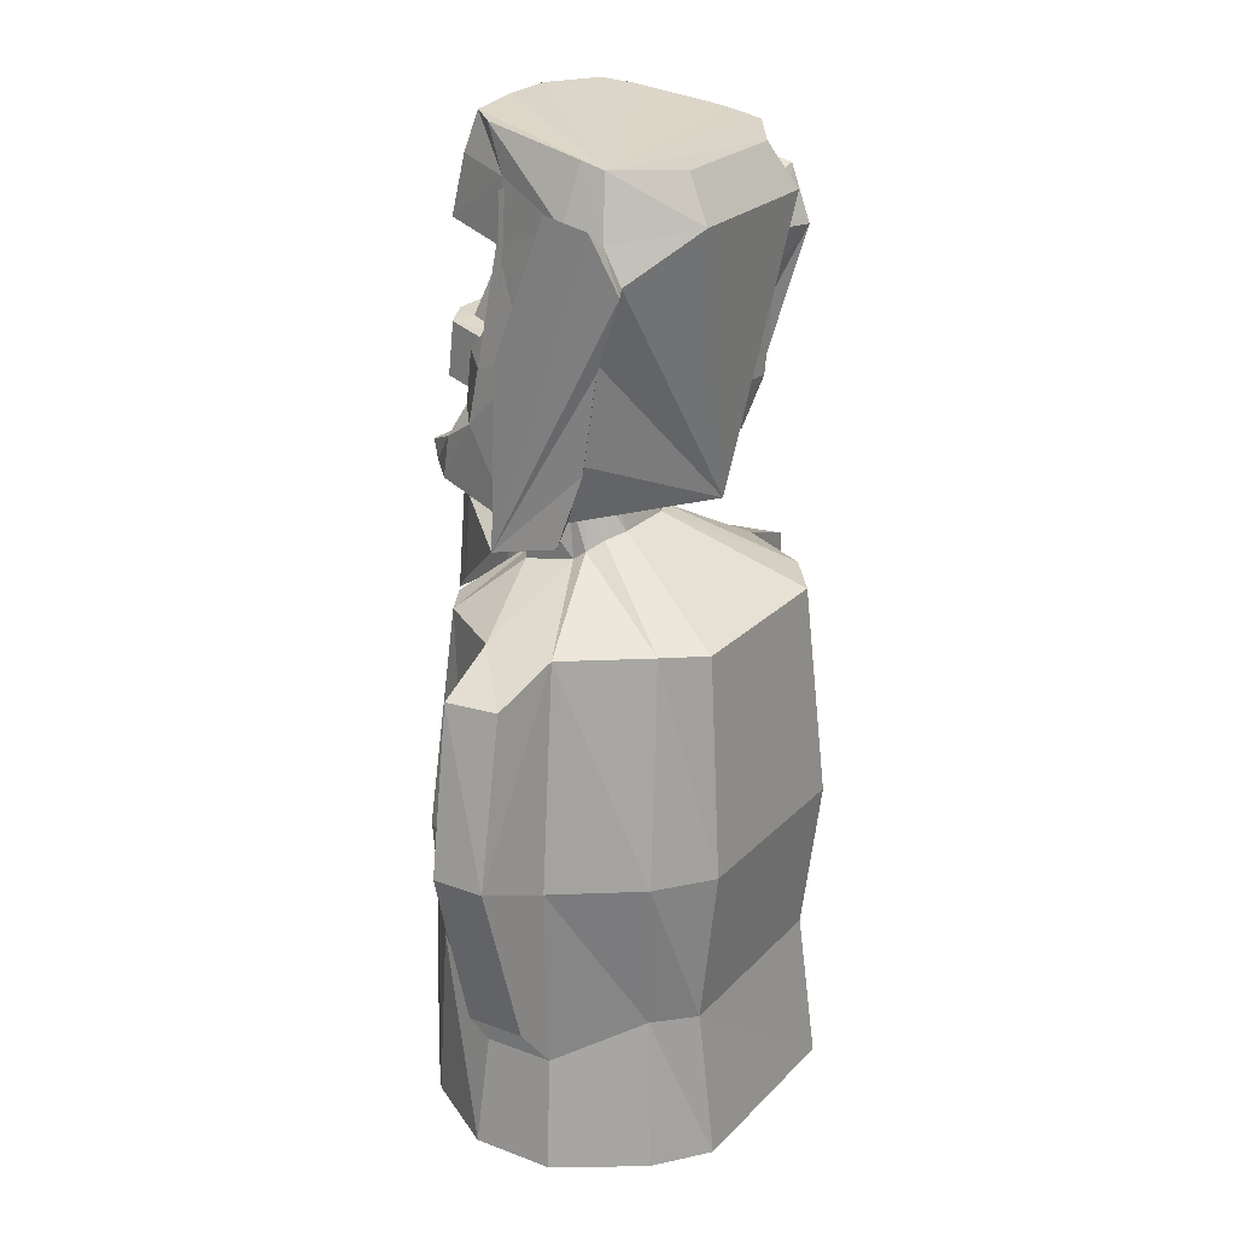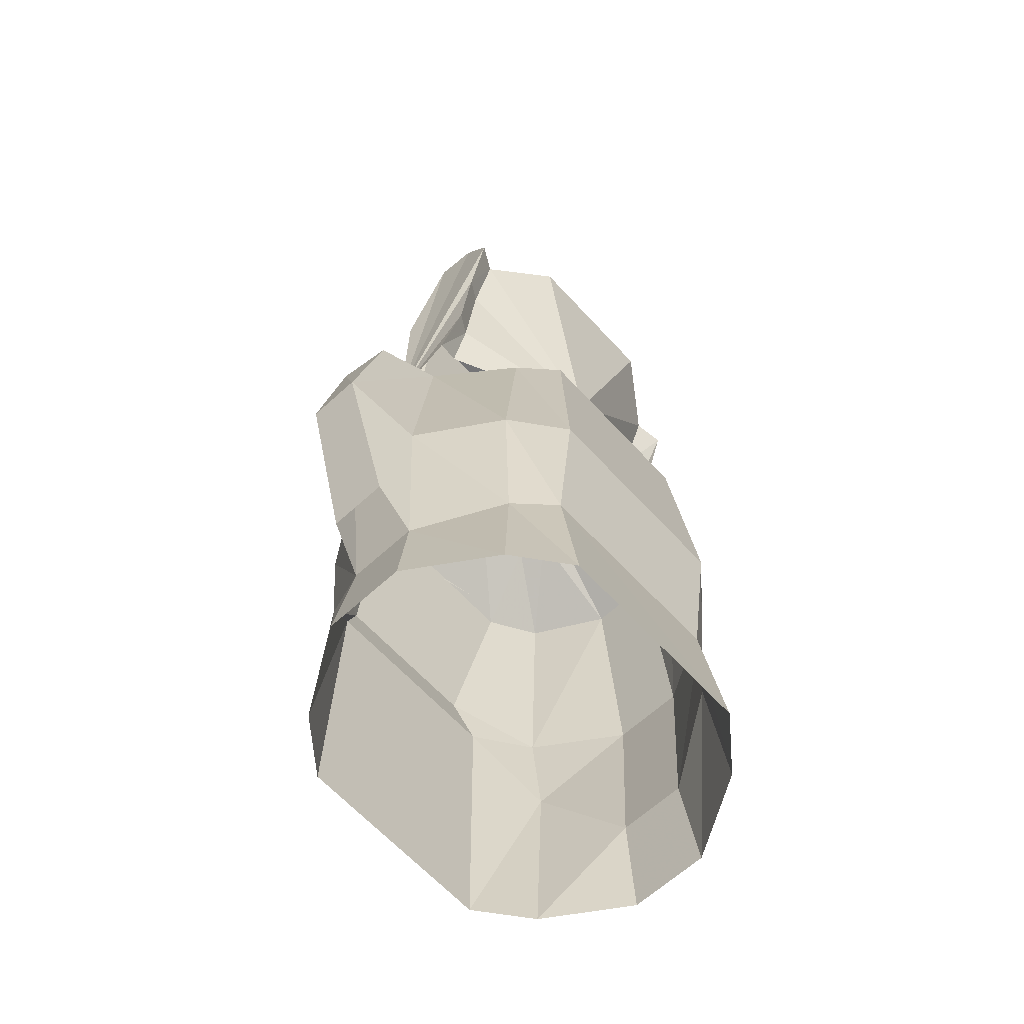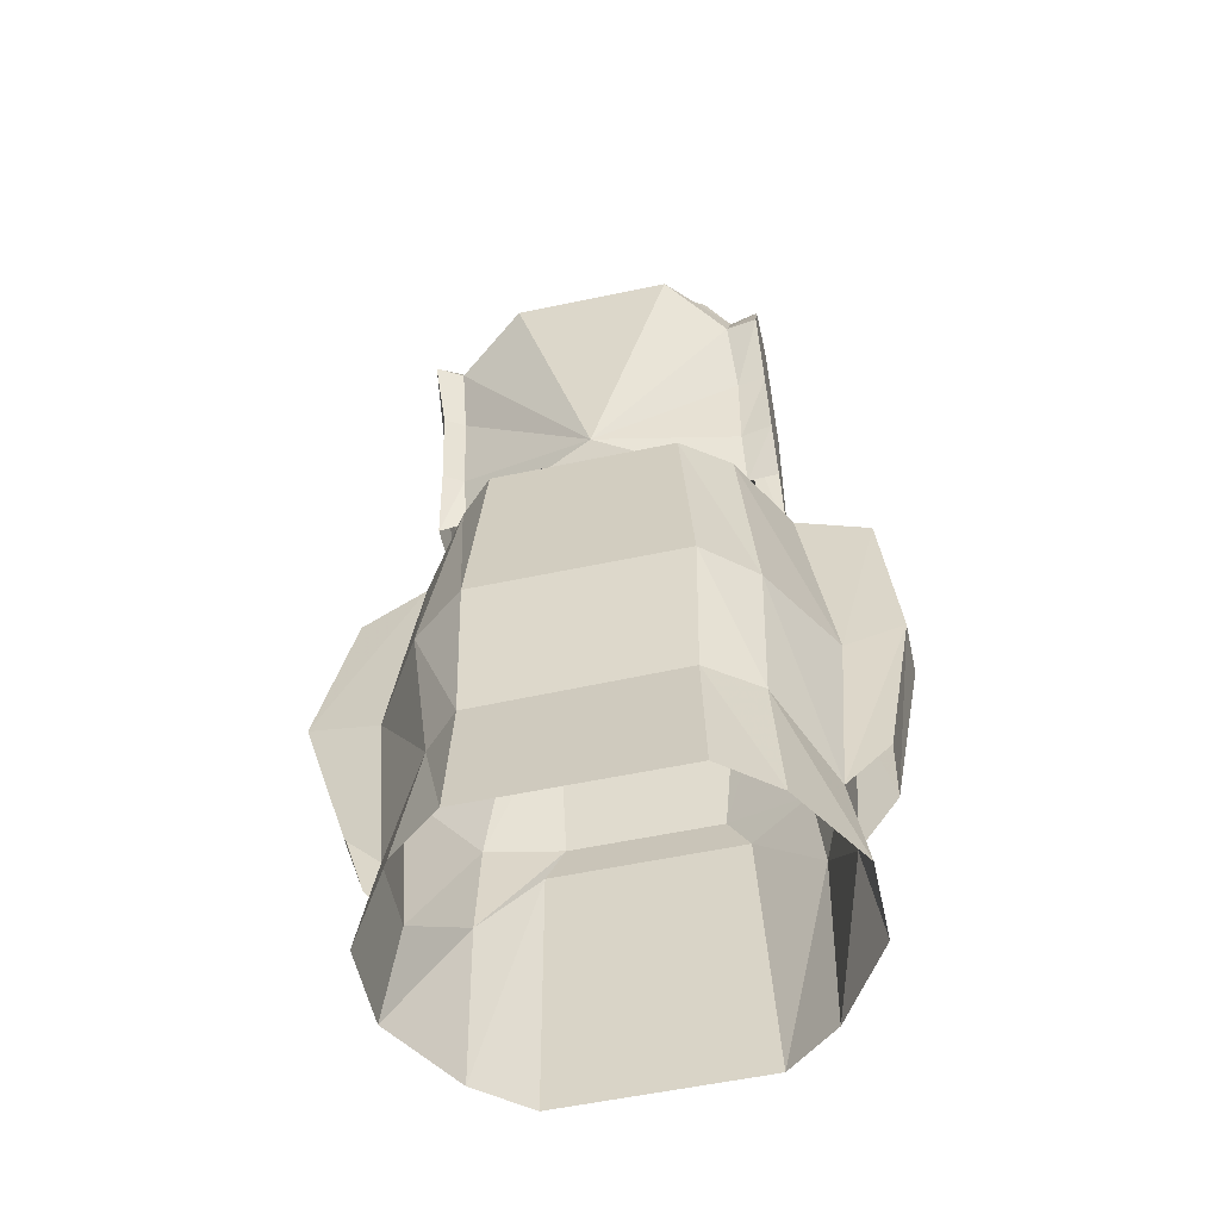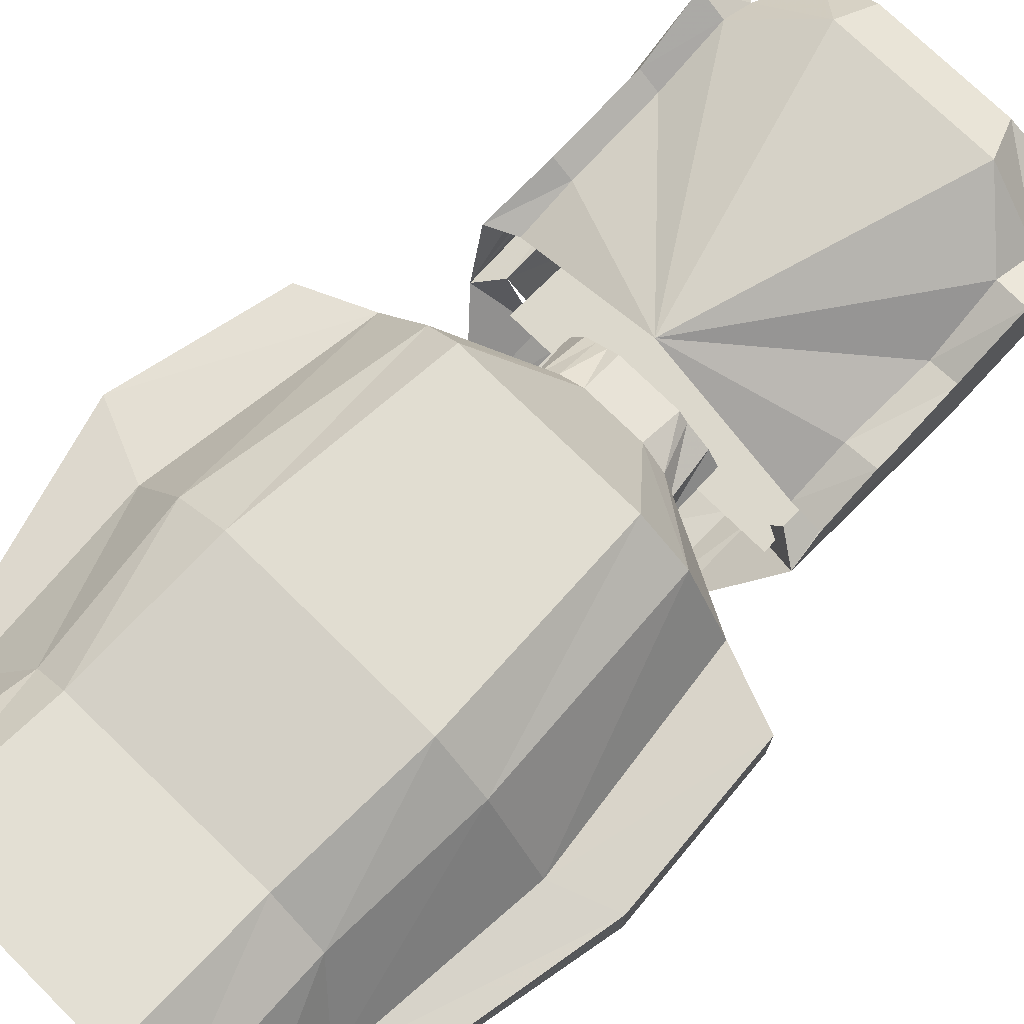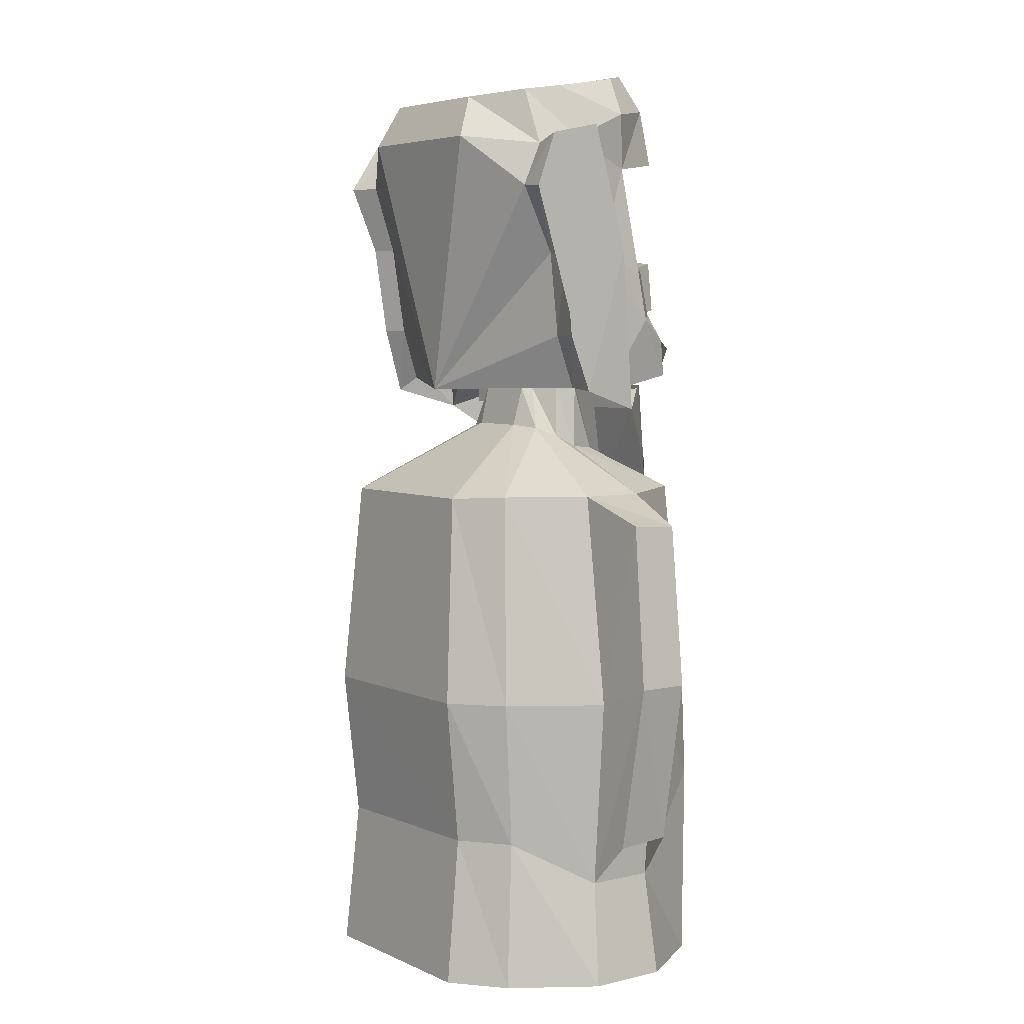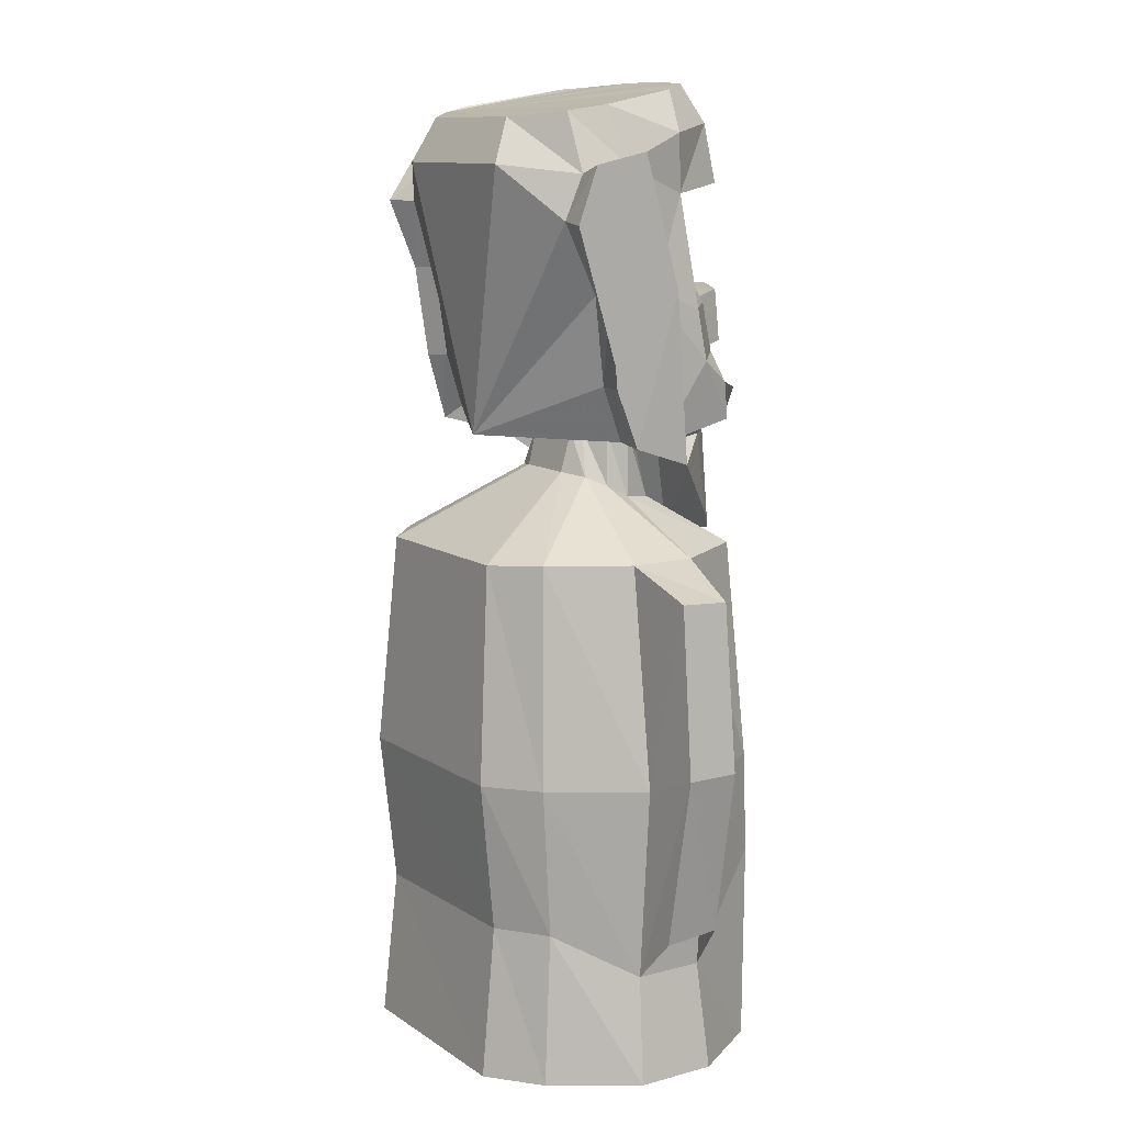
<metadata>
{"format":"obj","ext":"obj","renderer":"f3d","projection":"perspective","resolution":1024,"background":"white","views":[{"elev":23.8,"azim":-58.0,"up":"+Y"},{"elev":-64.3,"azim":-47.4,"up":"+Y"},{"elev":-56.7,"azim":12.4,"up":"+Y"},{"elev":72.7,"azim":44.8,"up":"+Z"},{"elev":5.2,"azim":53.7,"up":"+Y"},{"elev":11.3,"azim":57.0,"up":"+Y"}]}
</metadata>
<code>
v 0.08594 2.07 -0.3828
v 0.1875 2.07 -0.3828
v 0.2266 2.047 -0.2734
v 0.1406 2.047 -0.2734
v 0.04688 2.352 -0.2656
v -0.08594 2.07 -0.3828
v -0.07031 2.078 -0.4375
v 0.07031 2.078 -0.4375
v 0.07031 1.938 -0.4609
v 0.1875 1.93 -0.3984
v 0.2266 1.906 -0.2891
v 0.2891 2.047 -0.2656
v 0.1719 2.188 -0.1719
v 0.1016 2.336 -0.1484
v -0.1562 2.07 -0.3984
v -0.07031 1.938 -0.4609
v -0.1172 2.047 -0.2734
v -0.1875 2.047 -0.2734
v -0.08594 2.336 -0.1484
v -0.1406 2.188 -0.1719
v -0.2578 2.047 -0.2734
v -0.2578 1.906 -0.2891
v -0.1875 1.906 -0.2891
v -0.1562 1.93 -0.4141
v -0.04688 2.352 -0.2656
v -0.2656 0 -0.4375
v 0.2891 0 -0.4375
v 0.2578 0.7734 -0.4141
v -0.2656 0.7734 -0.4141
v -0.4062 0 -0.3281
v -0.4062 0.4922 -0.2969
v -0.5469 0 -0.1094
v -0.5078 0.2969 -0.09375
v -0.5469 0 0.1094
v -0.5078 0.2969 0.09375
v -0.4062 0 0.3281
v -0.3594 0.3984 0.2969
v -0.2656 0 0.4375
v -0.2656 0.3984 0.3906
v 0.2891 0 0.4375
v 0.2734 0.4062 0.3906
v 0.4297 0 0.3281
v 0.4062 0.4062 0.2969
v 0.5703 0 0.1094
v 0.5312 0.2891 0.09375
v 0.5703 0 -0.1094
v 0.5312 0.2891 -0.09375
v 0.4297 0 -0.3281
v 0.4453 0.5469 -0.3203
v 0.4219 0.8125 -0.3281
v 0.1953 0.8984 -0.4375
v -0.2188 0.8984 -0.4375
v -0.4062 0.8125 -0.3281
v -0.5469 0.8047 -0.1094
v -0.5469 0.8047 0.1094
v -0.4062 0.8125 0.3281
v -0.2656 0.8125 0.4375
v 0.2891 0.8125 0.4375
v 0.4219 0.8125 0.3281
v 0.5703 0.8125 0.09375
v 0.5703 0.8125 -0.1016
v 0.4922 1.398 -0.08594
v 0.3906 1.406 -0.2812
v 0.2578 1.391 -0.3516
v -0.2266 1.391 -0.3516
v -0.3281 1.391 -0.2969
v -0.4766 1.398 -0.09375
v -0.75 0.8906 0.07031
v -0.75 0.8906 -0.07031
v -0.6094 0.4219 -0.07812
v -0.6094 0.4219 0.07812
v -0.2344 1.391 0.3906
v 0.25 1.391 0.3906
v 0.375 1.398 0.2969
v 0.4922 1.398 0.09375
v 0.7266 0.875 -0.0625
v 0.7266 0.875 0.07812
v 0.6484 0.4141 0.08594
v 0.6406 0.4219 -0.07031
v -0.3281 1.398 0.2969
v -0.1406 1.578 0.03125
v -0.07812 1.586 0.05469
v 0.08594 1.586 0.05469
v 0.1562 1.578 0.02344
v 0.1953 1.555 -0.02344
v -0.4766 1.398 0.09375
v -0.1797 1.555 0
v -0.1484 1.695 -0.02344
v -0.1172 1.695 0
v -0.08594 1.695 0.02344
v 0.08594 1.695 0.02344
v 0.1094 1.695 0
v 0.1719 1.695 -0.03906
v 0.2109 1.523 -0.07812
v 0.1875 1.516 -0.1562
v 0.08594 1.5 -0.2188
v -0.05469 1.5 -0.2188
v -0.2109 1.516 -0.1562
v -0.1875 1.531 -0.03125
v -0.1797 1.695 -0.04688
v 0.6875 1.32 -0.05469
v 0.6875 1.328 0.07812
v -0.6562 1.328 0.0625
v -0.6719 1.328 -0.07812
v -0.3906 2.414 0.07812
v -0.3906 2.391 0.1875
v -0.4531 2.438 0.1875
v -0.4531 2.461 0.07031
v -0.3906 2.086 -0.02344
v -0.3203 2.336 -0.1484
v -0.3125 2.492 -0.1328
v -0.2891 2.609 -0.1875
v -0.3359 2.562 0.09375
v -0.3359 2.547 0.1562
v -0.2031 2.414 0.3438
v -0.3906 2.305 0.2344
v -0.4609 2.305 0.2734
v -0.4453 1.625 -0.09375
v -0.4609 2.109 -0.0625
v -0.3906 1.68 -0.07031
v -0.3594 1.898 -0.2109
v -0.3516 2.039 -0.1875
v -0.2969 2.156 -0.1719
v -0.3281 1.844 -0.2969
v 0.007812 1.844 -0.2969
v 0.4688 2.414 0.1953
v 0.4688 2.266 0.25
v 0.3828 2.273 0.2344
v 0.3906 2.391 0.1875
v 0.4688 2.445 0.04688
v 0.4688 1.695 0.07031
v 0.4688 2.086 0.1562
v 0.3906 2.086 0.1484
v 0 1.695 0.2812
v 0.2266 2.414 0.3438
v 0.1797 2.531 0.2812
v 0.3203 2.547 0.1875
v 0.3906 2.414 0.05469
v 0.4688 2.094 -0.05469
v 0.4609 1.641 -0.09375
v 0.3906 2.086 -0.03906
v 0.3906 1.688 -0.05469
v 0.3047 1.695 -0.2422
v 0.3047 1.469 -0.2734
v 0.25 1.422 -0.3203
v 0.25 1.703 -0.2969
v 0 1.375 -0.3594
v -0.007812 1.695 -0.3203
v -0.2656 1.422 -0.3203
v -0.2656 1.703 -0.2969
v -0.3047 1.469 -0.2734
v -0.3125 1.695 -0.25
v -0.3906 2.117 0.1719
v -0.3906 1.867 0.1328
v -0.4453 1.867 0.1641
v -0.4453 2.117 0.2031
v -0.3906 1.719 0.08594
v -0.4609 1.68 0.1016
v 0.4688 1.852 0.1328
v 0.3828 1.852 0.1172
v 0.3828 1.703 0.0625
v 0.3438 2.336 -0.1484
v 0.375 2.039 -0.1875
v 0.3828 1.898 -0.2109
v 0.3438 1.734 -0.3125
v 0.3516 1.836 -0.2969
v 0.2578 1.75 -0.375
v 0.2969 1.812 -0.3672
v 0.007812 1.734 -0.3828
v 0.007812 1.812 -0.3672
v -0.2656 1.75 -0.375
v -0.2891 1.812 -0.3672
v -0.3281 1.734 -0.3125
v -0.2266 2.617 -0.2578
v -0.07031 2.625 -0.2734
v 0.07812 2.625 -0.2812
v 0.2422 2.617 -0.2188
v 0.2891 2.602 -0.1484
v 0.3359 2.562 0.07812
v -0.1797 2.531 0.2812
v 0.1016 2.367 -0.375
v 0.1016 2.531 -0.3516
v -0.08594 2.531 -0.3516
v -0.08594 2.367 -0.375
v -0.2422 2.516 -0.2891
v -0.2422 2.359 -0.3281
v 0.2656 2.516 -0.2812
v 0.3594 2.492 -0.1328
v 0.2734 2.359 -0.3125
v 0.2969 1.914 -0.2891
v 0.3047 2.164 -0.1719
v -0.3438 1.641 -0.125
v 0.3906 1.641 -0.125
v 0.3281 2.5 -0.125
v -0.3438 2.469 -0.125
v -0.2266 1.695 -0.1406
v -0.05469 1.695 -0.1875
v 0.05469 1.695 -0.1875
v 0.1406 1.695 -0.1406
v 0.2031 1.695 -0.08594
f 1 2 3
f 1 3 4
f 1 4 5
f 1 5 6
f 1 6 7
f 1 7 8
f 1 8 2
f 2 8 9
f 2 9 10
f 2 10 3
f 3 10 11
f 3 11 12
f 3 12 13
f 3 13 4
f 4 13 14
f 4 14 5
f 6 15 7
f 7 15 16
f 7 16 8
f 8 16 9
f 17 18 15
f 17 15 6
f 17 6 19
f 17 19 20
f 17 20 18
f 18 20 21
f 18 21 22
f 18 22 23
f 18 23 24
f 18 24 15
f 15 24 16
f 5 25 6
f 6 25 19
f 26 27 28
f 26 28 29
f 26 29 30
f 30 29 31
f 30 31 32
f 32 31 33
f 32 33 34
f 34 33 35
f 34 35 36
f 36 35 37
f 36 37 38
f 38 37 39
f 38 39 40
f 40 39 41
f 40 41 42
f 42 41 43
f 42 43 44
f 44 43 45
f 44 45 46
f 46 45 47
f 46 47 48
f 48 47 49
f 48 49 27
f 27 49 28
f 28 49 50
f 28 50 51
f 28 51 29
f 29 51 52
f 29 52 31
f 31 52 53
f 31 53 33
f 33 53 54
f 33 54 35
f 35 54 55
f 35 55 37
f 37 55 56
f 37 56 39
f 39 56 57
f 39 57 41
f 41 57 58
f 41 58 43
f 43 58 59
f 43 59 45
f 45 59 60
f 45 60 47
f 47 60 61
f 47 61 49
f 49 61 50
f 50 61 62
f 50 62 63
f 50 63 51
f 51 63 64
f 51 64 52
f 52 64 65
f 52 65 53
f 53 65 66
f 53 66 54
f 54 66 67
f 54 67 55
f 54 55 68
f 54 68 69
f 54 69 33
f 33 69 70
f 70 69 71
f 71 69 68
f 71 68 55
f 71 55 35
f 58 57 72
f 58 72 73
f 58 73 59
f 59 73 74
f 59 74 60
f 60 74 75
f 60 75 61
f 60 61 76
f 60 76 77
f 60 77 45
f 45 77 78
f 78 77 79
f 79 77 76
f 79 76 61
f 79 61 47
f 57 56 80
f 57 80 72
f 72 80 81
f 72 81 82
f 72 82 73
f 73 82 83
f 73 83 74
f 74 83 84
f 74 84 75
f 75 84 85
f 75 85 62
f 75 62 61
f 56 55 86
f 56 86 80
f 80 86 87
f 80 87 81
f 81 87 88
f 81 88 89
f 81 89 82
f 82 89 90
f 82 90 83
f 83 90 91
f 83 91 84
f 84 91 92
f 84 92 85
f 85 92 93
f 85 93 94
f 85 94 62
f 62 94 63
f 63 94 95
f 63 95 64
f 64 95 96
f 64 96 65
f 65 96 97
f 65 97 66
f 66 97 98
f 66 98 67
f 67 98 99
f 67 99 86
f 67 86 55
f 99 87 86
f 87 99 100
f 87 100 88
f 62 61 76
f 62 76 101
f 62 101 75
f 75 101 102
f 75 102 60
f 60 102 77
f 77 102 76
f 76 102 101
f 86 55 68
f 86 68 103
f 86 103 67
f 67 103 104
f 67 104 54
f 54 104 69
f 69 104 68
f 68 104 103
f 105 106 107
f 105 107 108
f 105 108 109
f 105 109 110
f 105 110 111
f 105 111 112
f 105 112 113
f 105 113 106
f 106 113 114
f 106 114 115
f 106 115 116
f 106 116 117
f 106 117 107
f 107 117 118
f 107 118 108
f 108 118 119
f 108 119 109
f 109 119 120
f 109 120 121
f 109 121 122
f 109 122 110
f 110 122 123
f 110 123 19
f 19 123 20
f 20 123 21
f 21 123 122
f 21 122 22
f 22 122 121
f 22 121 124
f 22 124 125
f 22 125 23
f 126 127 128
f 126 128 129
f 126 129 130
f 126 130 131
f 126 131 127
f 127 131 132
f 127 132 133
f 127 133 128
f 128 133 134
f 128 134 135
f 128 135 129
f 129 135 136
f 129 136 137
f 129 137 138
f 129 138 130
f 130 138 139
f 130 139 131
f 131 139 140
f 140 139 141
f 140 141 142
f 140 142 143
f 140 143 144
f 144 143 145
f 145 143 146
f 145 146 147
f 147 146 148
f 147 148 149
f 149 148 150
f 149 150 151
f 151 150 152
f 151 152 118
f 118 152 120
f 118 120 119
f 153 154 155
f 153 155 156
f 153 156 116
f 153 116 134
f 153 134 154
f 154 134 157
f 154 157 158
f 154 158 155
f 155 158 118
f 155 118 156
f 156 118 117
f 156 117 116
f 131 159 132
f 132 159 160
f 132 160 133
f 133 160 134
f 134 160 161
f 161 160 159
f 161 159 131
f 139 138 141
f 141 138 162
f 141 162 163
f 141 163 164
f 141 164 142
f 142 164 165
f 165 164 166
f 165 166 167
f 167 166 168
f 167 168 169
f 169 168 170
f 169 170 171
f 171 170 172
f 171 172 124
f 171 124 173
f 173 124 121
f 173 121 120
f 114 113 112
f 114 112 174
f 114 174 175
f 114 175 176
f 114 176 177
f 114 177 178
f 114 178 179
f 114 179 137
f 114 137 136
f 114 136 136
f 114 136 180
f 114 180 180
f 114 180 115
f 115 180 115
f 115 180 180
f 115 180 135
f 115 135 134
f 115 134 116
f 133 160 134
f 181 182 183
f 181 183 184
f 184 183 185
f 184 185 186
f 186 185 111
f 186 111 110
f 135 180 136
f 135 136 135
f 135 136 136
f 111 185 174
f 111 174 112
f 185 183 175
f 185 175 174
f 183 182 176
f 183 176 175
f 182 187 177
f 182 177 176
f 187 188 178
f 187 178 177
f 188 138 179
f 188 179 178
f 138 137 179
f 162 188 187
f 162 187 189
f 189 187 182
f 189 182 181
f 162 138 188
f 166 125 170
f 166 170 168
f 125 124 172
f 125 172 170
f 166 164 190
f 166 190 125
f 125 190 11
f 11 190 12
f 12 190 164
f 12 164 163
f 12 163 191
f 12 191 13
f 13 191 162
f 13 162 14
f 191 163 162
f 192 193 194
f 192 194 195
f 196 100 99
f 196 99 98
f 196 98 197
f 197 98 97
f 197 97 198
f 198 97 96
f 198 96 199
f 199 96 95
f 199 95 200
f 200 95 94
f 200 94 93

</code>
